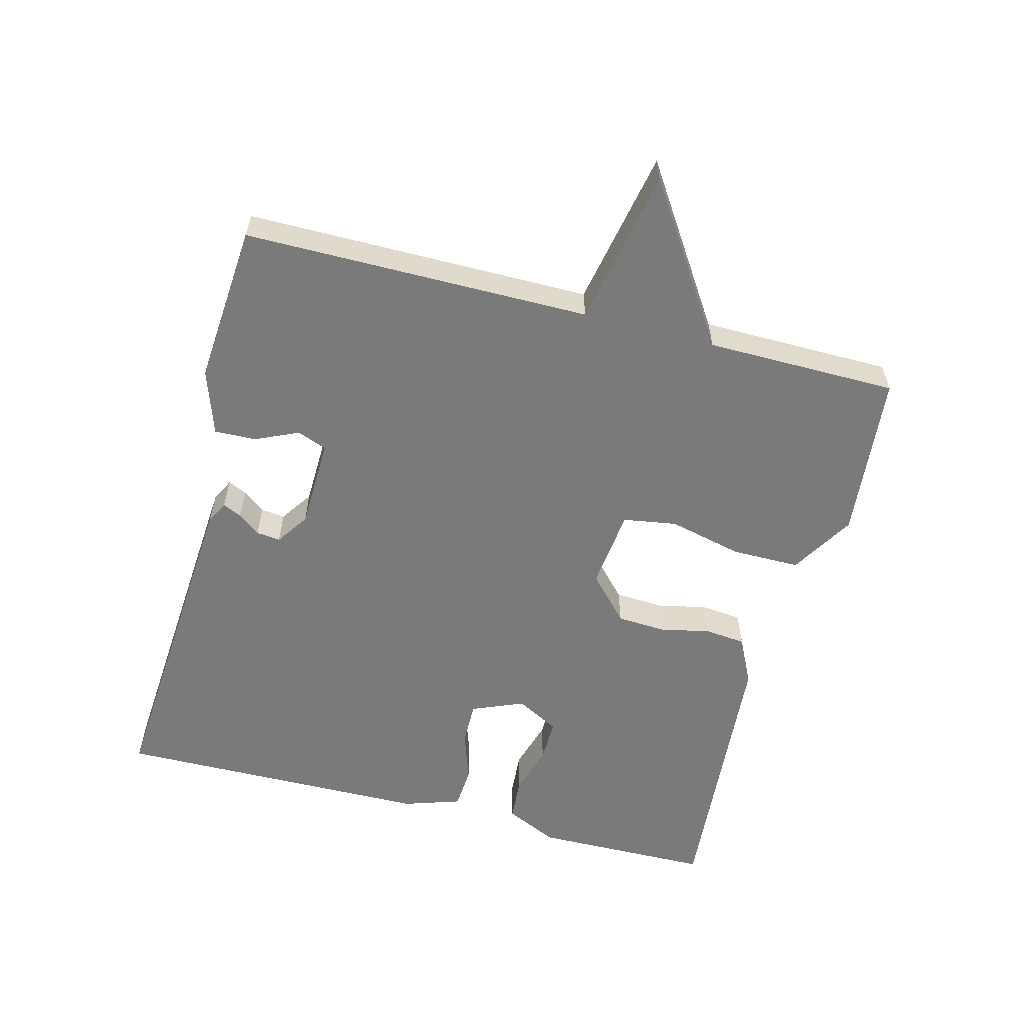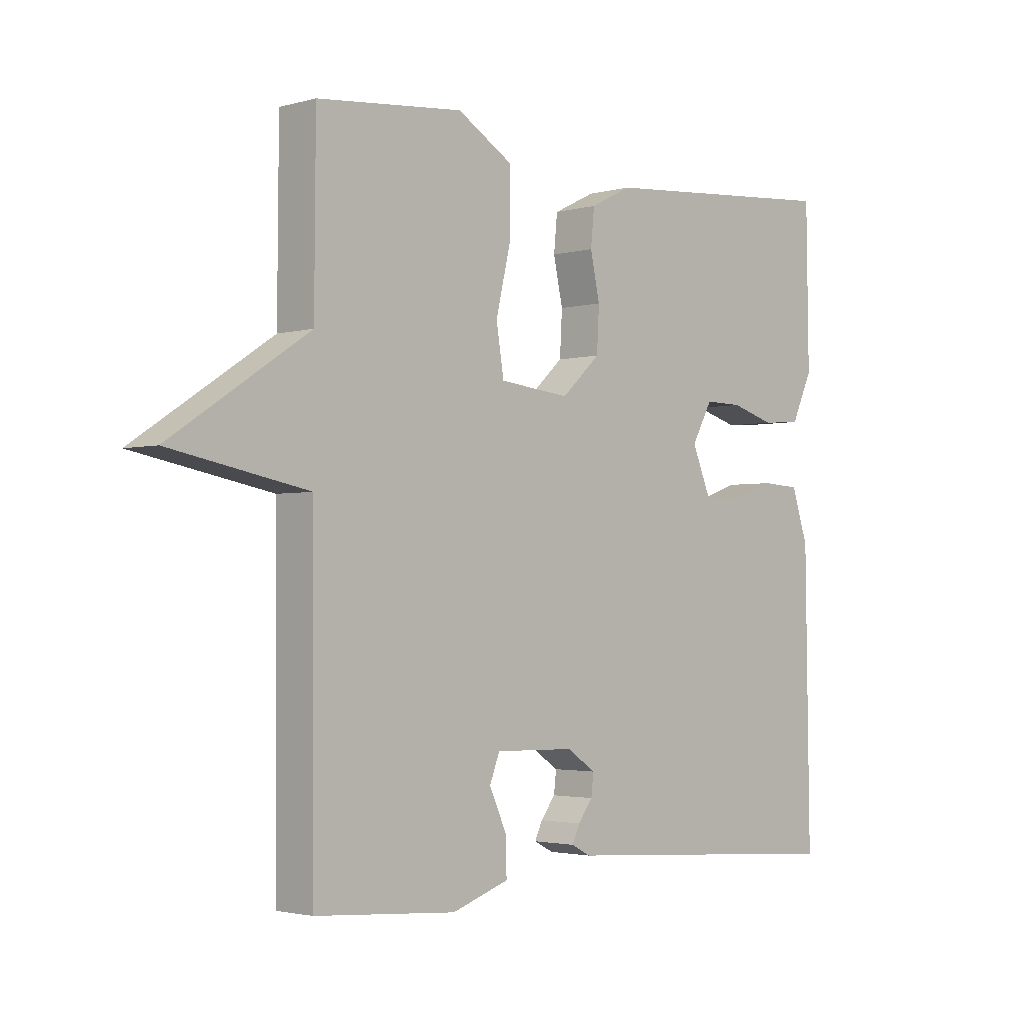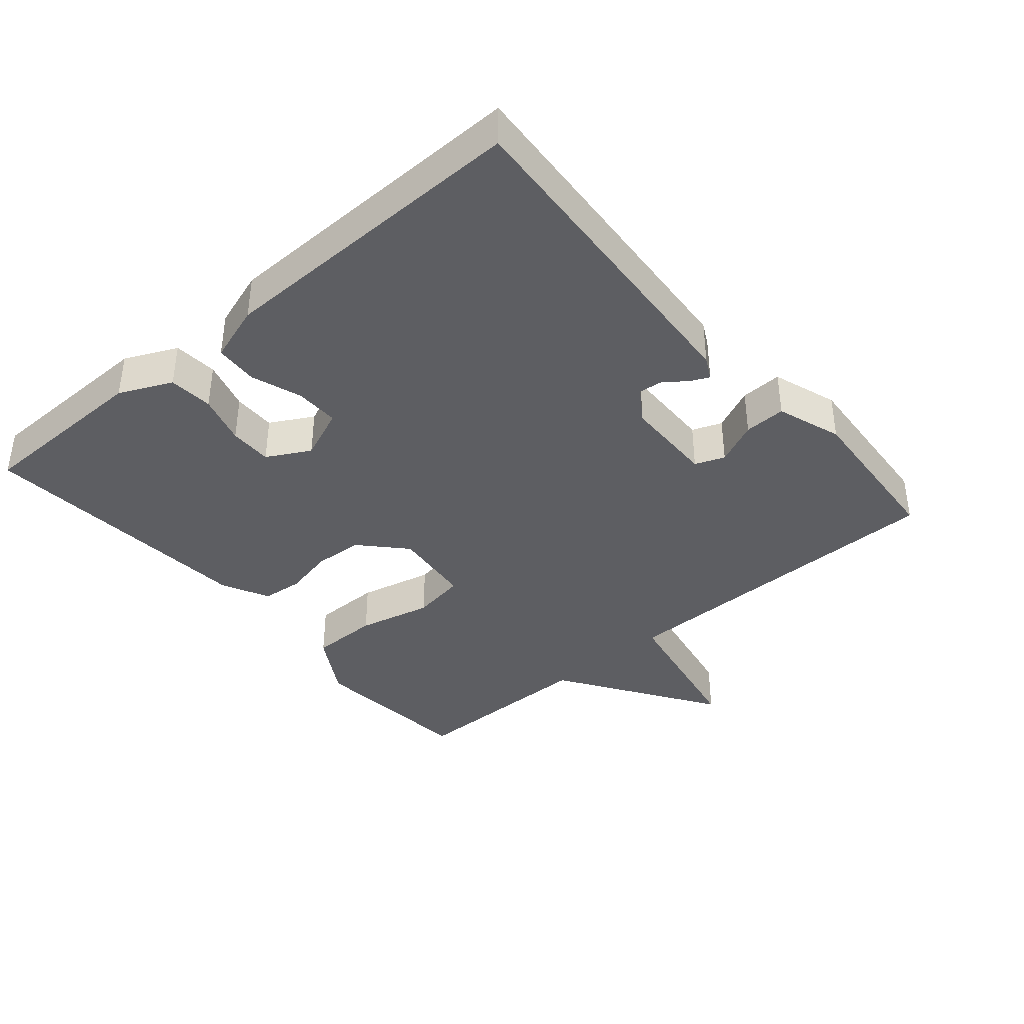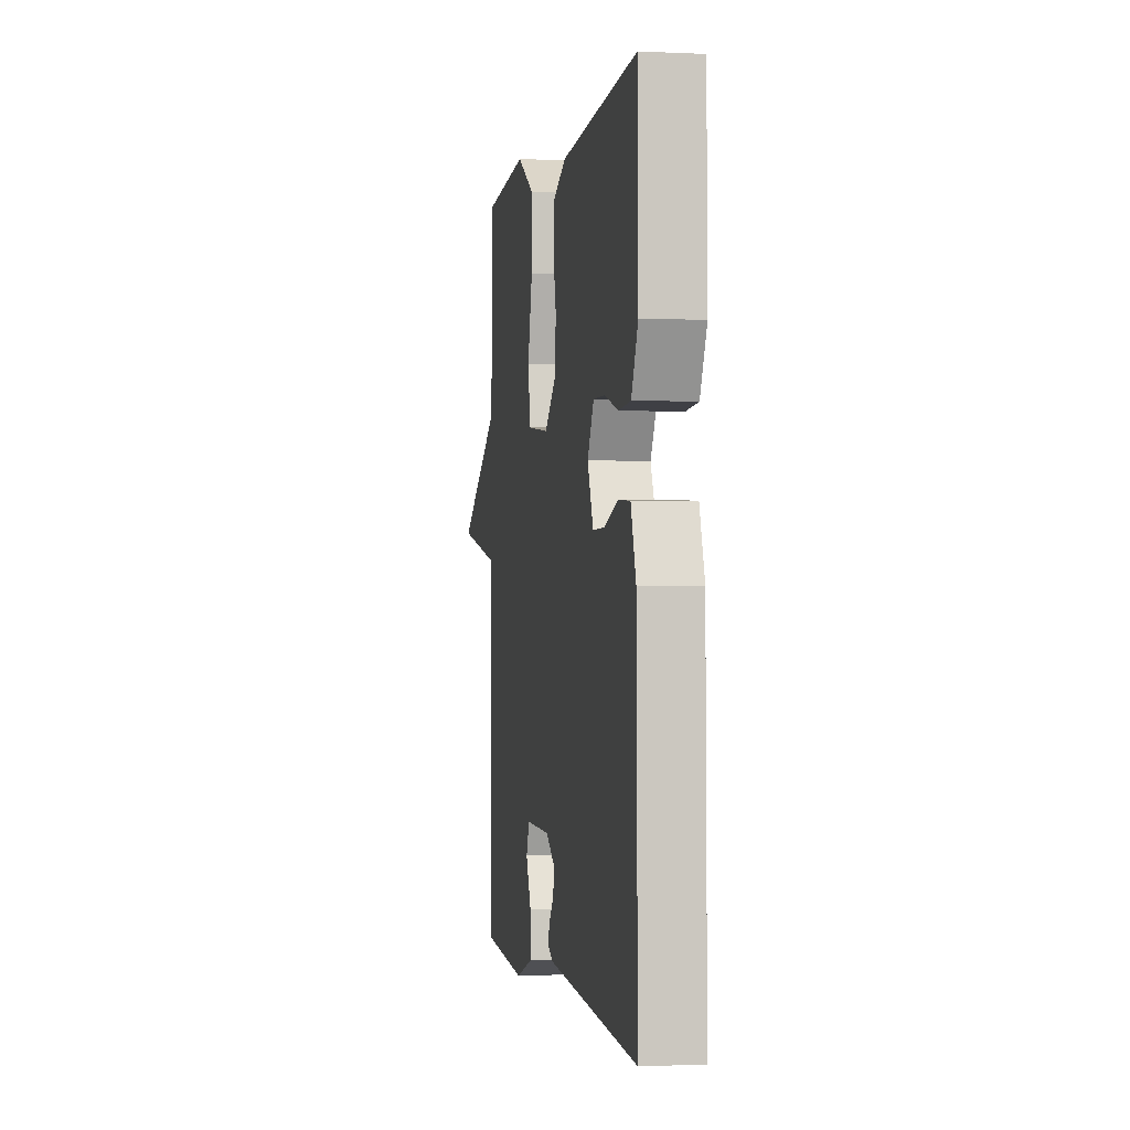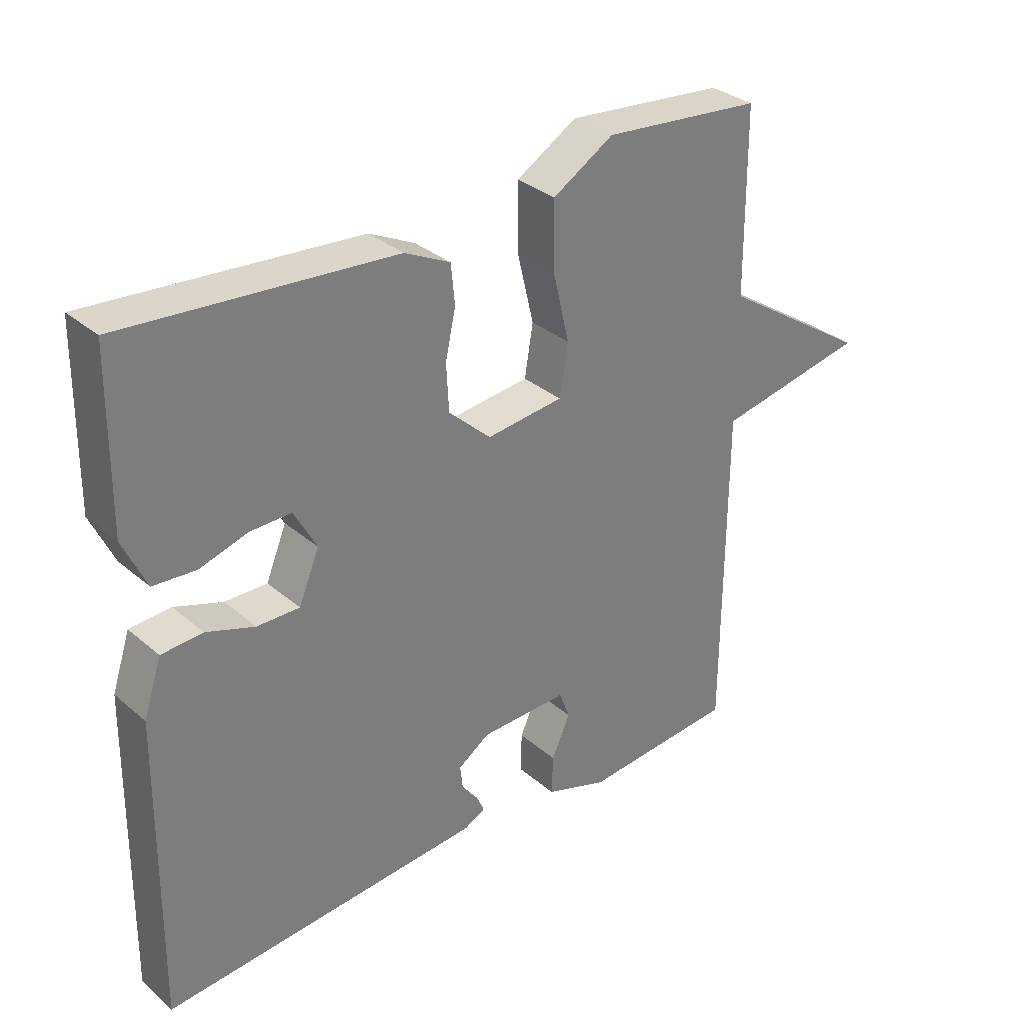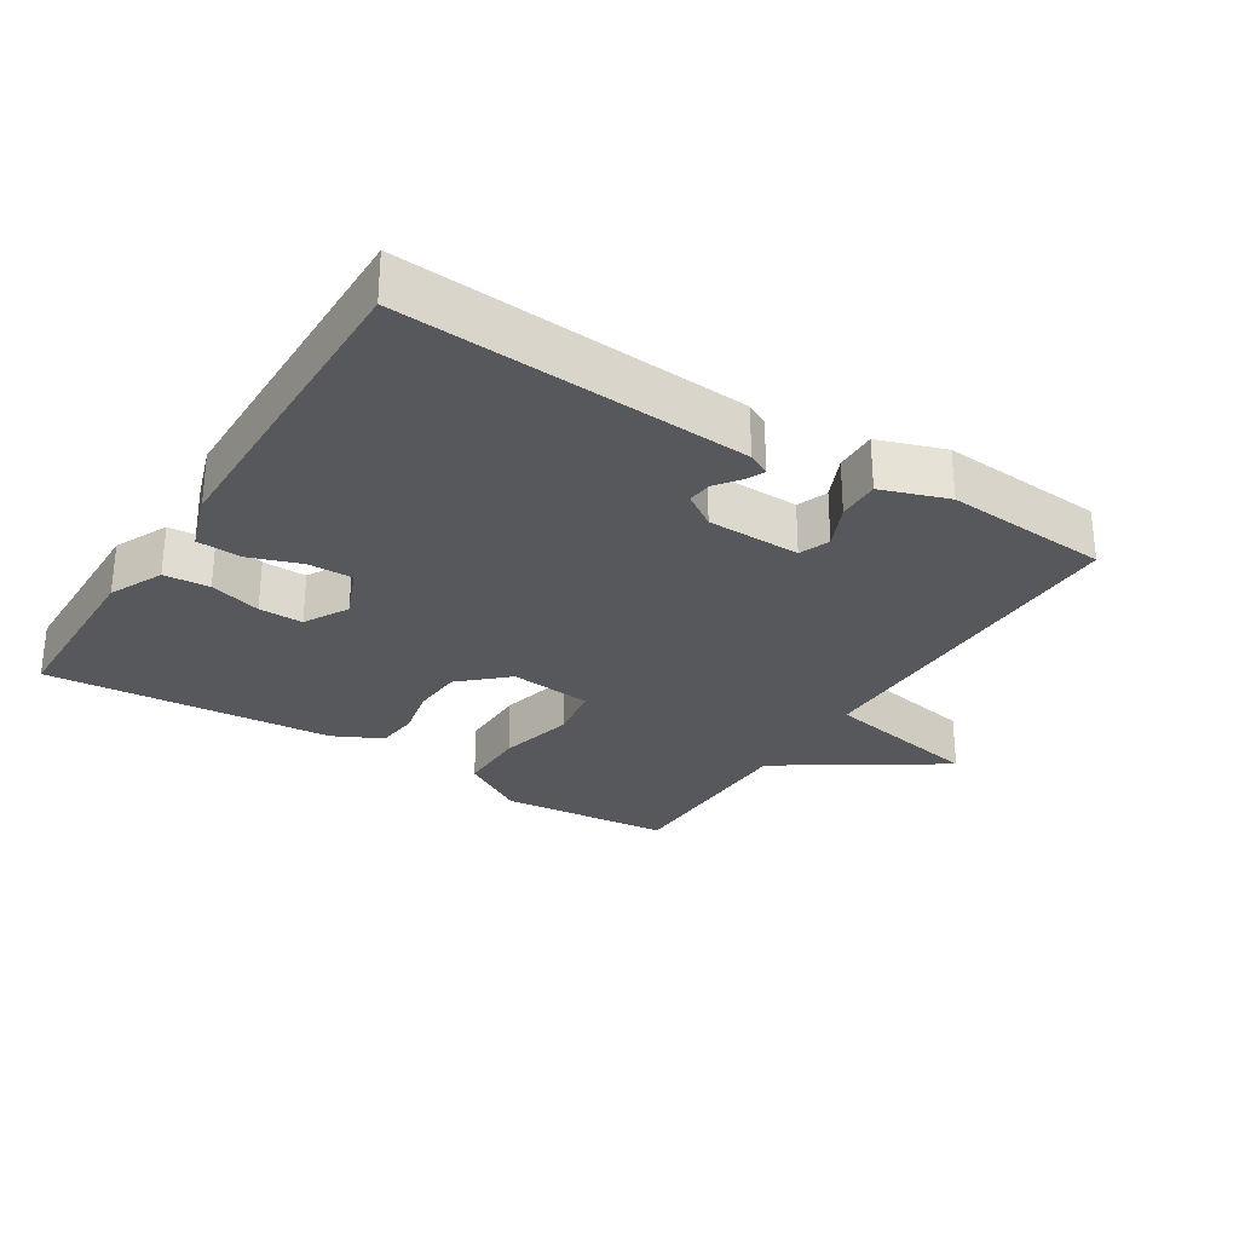
<metadata>
{"format":"obj","ext":"obj","renderer":"f3d","projection":"perspective","resolution":1024,"background":"white","views":[{"elev":-58.1,"azim":-104.7,"up":"+Y"},{"elev":-2.4,"azim":-46.0,"up":"+Z"},{"elev":-39.0,"azim":130.5,"up":"+Y"},{"elev":-1.0,"azim":80.1,"up":"+Z"},{"elev":32.4,"azim":139.6,"up":"+Z"},{"elev":-28.5,"azim":147.7,"up":"+Y"}]}
</metadata>
<code>
v -0.5 0.07 0.5
v -0.251 0.07 0.524
v -0.156 0.07 0.467
v -0.156 0.07 0.365
v -0.182 0.07 0.255
v -0.169 0.07 0.175
v -0.049 0.07 0.162
v 0.017 0.07 0.223
v 0.021 0.07 0.296
v 0.005 0.07 0.37
v 0.011 0.07 0.431
v 0.082 0.07 0.466
v 0.5 0.07 0.5
v 0.504 0.07 0.235
v 0.468 0.07 0.157
v 0.402 0.07 0.152
v 0.327 0.07 0.174
v 0.263 0.07 0.175
v 0.228 0.07 0.111
v 0.26 0.07 0.034
v 0.326 0.07 0.035
v 0.401 0.07 0.061
v 0.465 0.07 0.057
v 0.493 0.07 -0.028
v 0.5 0.07 -0.5
v -0.001 0.07 -0.465
v -0.034 0.07 -0.448
v -0.021 0.07 -0.42
v 0.004 0.07 -0.387
v 0.008 0.07 -0.351
v -0.041 0.07 -0.318
v -0.177 0.07 -0.315
v -0.194 0.07 -0.359
v -0.165 0.07 -0.423
v -0.163 0.07 -0.485
v -0.26 0.07 -0.518
v -0.5 0.07 -0.5
v -0.502 0.07 0.015
v -0.737 0.07 0.06
v -0.502 0.07 0.215
v -0.5 0 0.5
v -0.251 0 0.524
v -0.156 0 0.467
v -0.156 0 0.365
v -0.182 0 0.255
v -0.169 0 0.175
v -0.049 0 0.162
v 0.017 0 0.223
v 0.021 0 0.296
v 0.005 0 0.37
v 0.011 0 0.431
v 0.082 0 0.466
v 0.5 0 0.5
v 0.504 0 0.235
v 0.468 0 0.157
v 0.402 0 0.152
v 0.327 0 0.174
v 0.263 0 0.175
v 0.228 0 0.111
v 0.26 0 0.034
v 0.326 0 0.035
v 0.401 0 0.061
v 0.465 0 0.057
v 0.493 0 -0.028
v 0.5 0 -0.5
v -0.001 0 -0.465
v -0.034 0 -0.448
v -0.021 0 -0.42
v 0.004 0 -0.387
v 0.008 0 -0.351
v -0.041 0 -0.318
v -0.177 0 -0.315
v -0.194 0 -0.359
v -0.165 0 -0.423
v -0.163 0 -0.485
v -0.26 0 -0.518
v -0.5 0 -0.5
v -0.502 0 0.015
v -0.737 0 0.06
v -0.502 0 0.215
f 38 39 40
f 37 38 40
f 36 37 40
f 35 36 40
f 34 35 40
f 33 34 40
f 40 1 2
f 33 40 2
f 32 33 2
f 27 28 29
f 26 27 29
f 25 26 29
f 24 25 29
f 23 24 29
f 22 23 29
f 21 22 29
f 20 21 29 30
f 19 20 30 31
f 15 16 17
f 14 15 17
f 13 14 17
f 12 13 17
f 11 12 17
f 10 11 17
f 9 10 17
f 8 9 17 18
f 19 31 32
f 18 19 32
f 8 18 32
f 7 8 32
f 3 4 5
f 2 3 5
f 32 2 5 6
f 6 7 32
f 80 79 78
f 80 78 77
f 80 77 76
f 80 76 75
f 80 75 74
f 80 74 73
f 42 41 80
f 42 80 73
f 42 73 72
f 69 68 67
f 69 67 66
f 69 66 65
f 69 65 64
f 69 64 63
f 69 63 62
f 69 62 61
f 70 69 61 60
f 71 70 60 59
f 57 56 55
f 57 55 54
f 57 54 53
f 57 53 52
f 57 52 51
f 57 51 50
f 57 50 49
f 58 57 49 48
f 72 71 59
f 72 59 58
f 72 58 48
f 72 48 47
f 45 44 43
f 45 43 42
f 46 45 42 72
f 72 47 46
f 1 41 42 2
f 2 42 43 3
f 3 43 44 4
f 4 44 45 5
f 5 45 46 6
f 6 46 47 7
f 7 47 48 8
f 8 48 49 9
f 9 49 50 10
f 10 50 51 11
f 11 51 52 12
f 12 52 53 13
f 13 53 54 14
f 14 54 55 15
f 15 55 56 16
f 16 56 57 17
f 17 57 58 18
f 18 58 59 19
f 19 59 60 20
f 20 60 61 21
f 21 61 62 22
f 22 62 63 23
f 23 63 64 24
f 24 64 65 25
f 25 65 66 26
f 26 66 67 27
f 27 67 68 28
f 28 68 69 29
f 29 69 70 30
f 30 70 71 31
f 31 71 72 32
f 32 72 73 33
f 33 73 74 34
f 34 74 75 35
f 35 75 76 36
f 36 76 77 37
f 37 77 78 38
f 38 78 79 39
f 39 79 80 40
f 40 80 41 1

</code>
